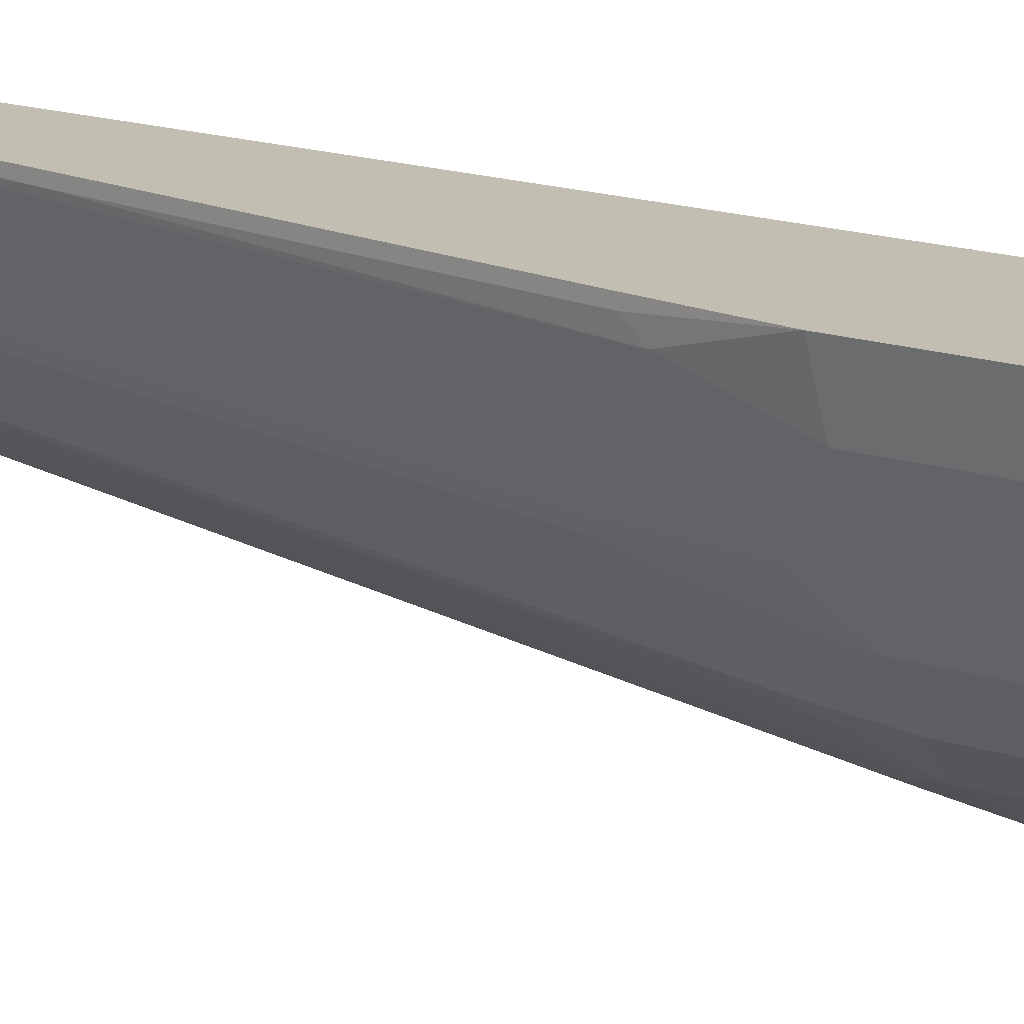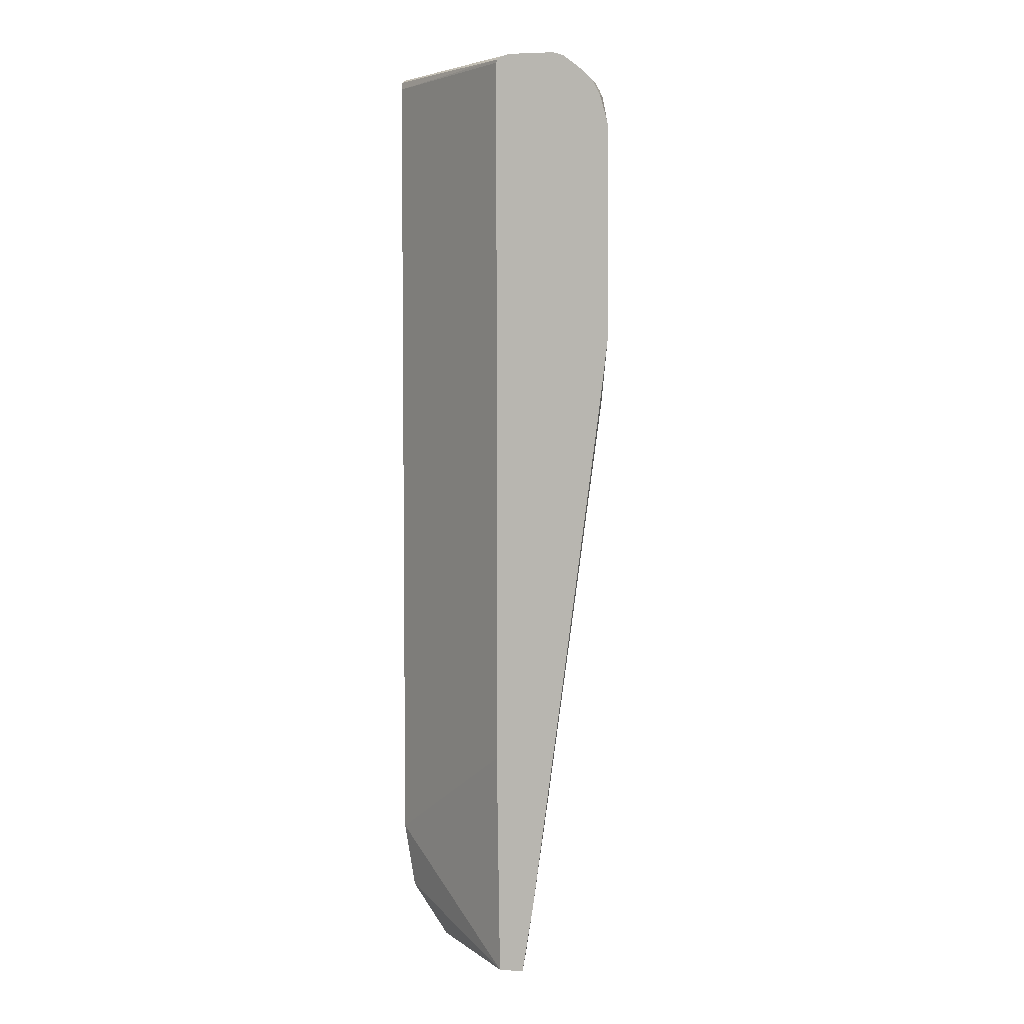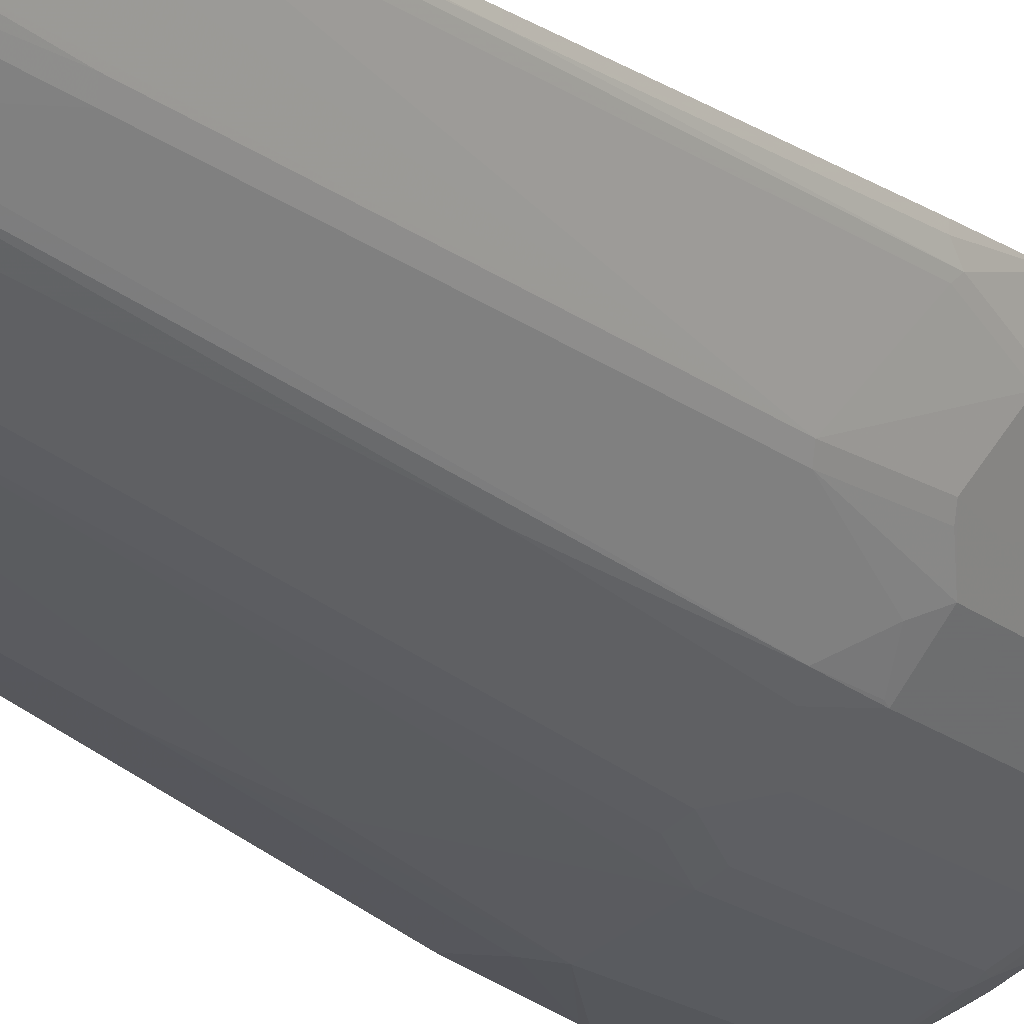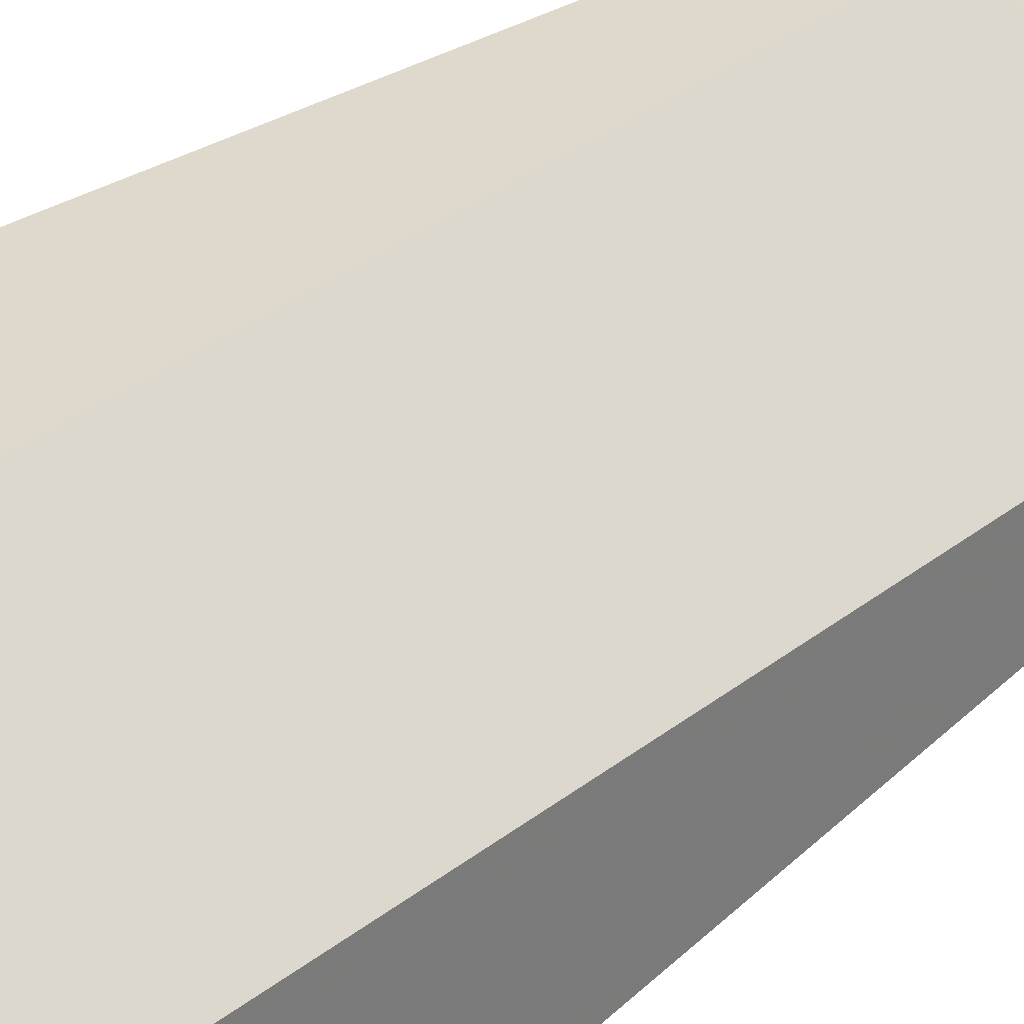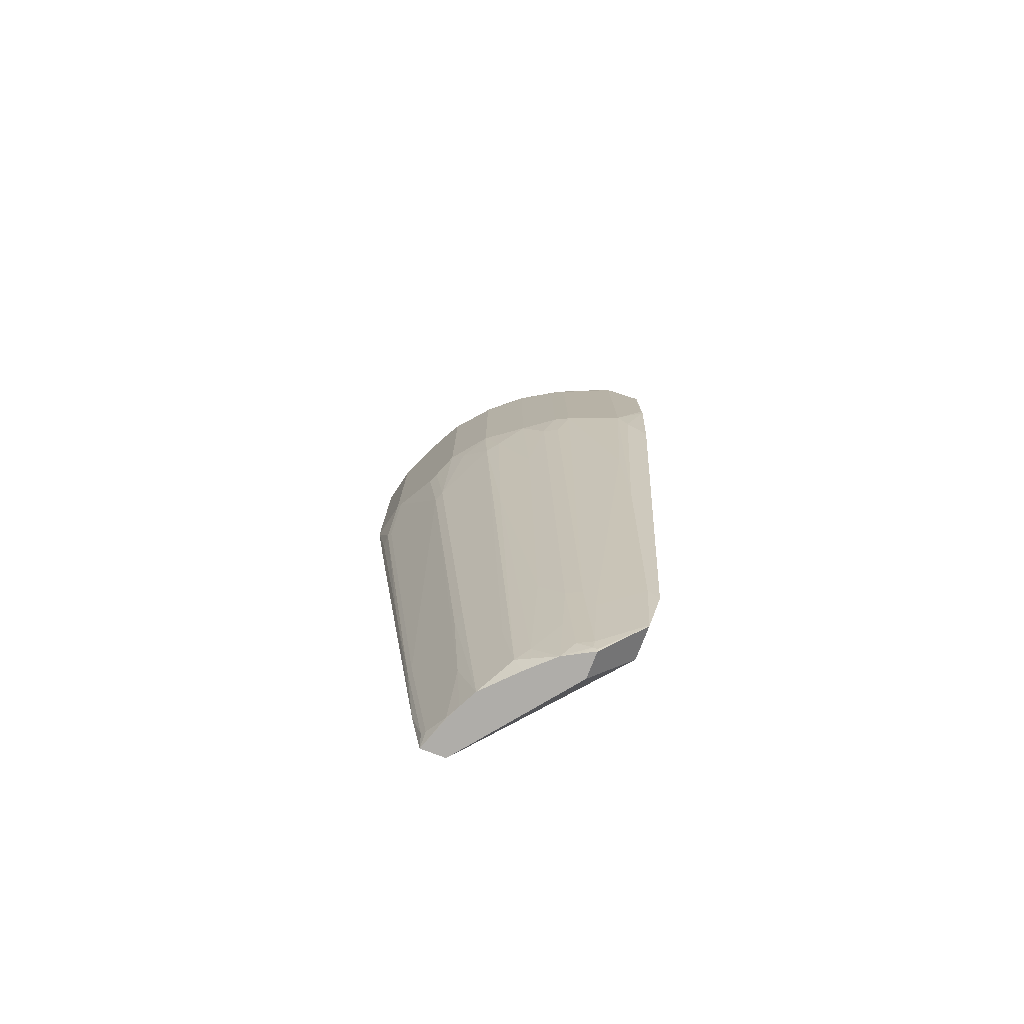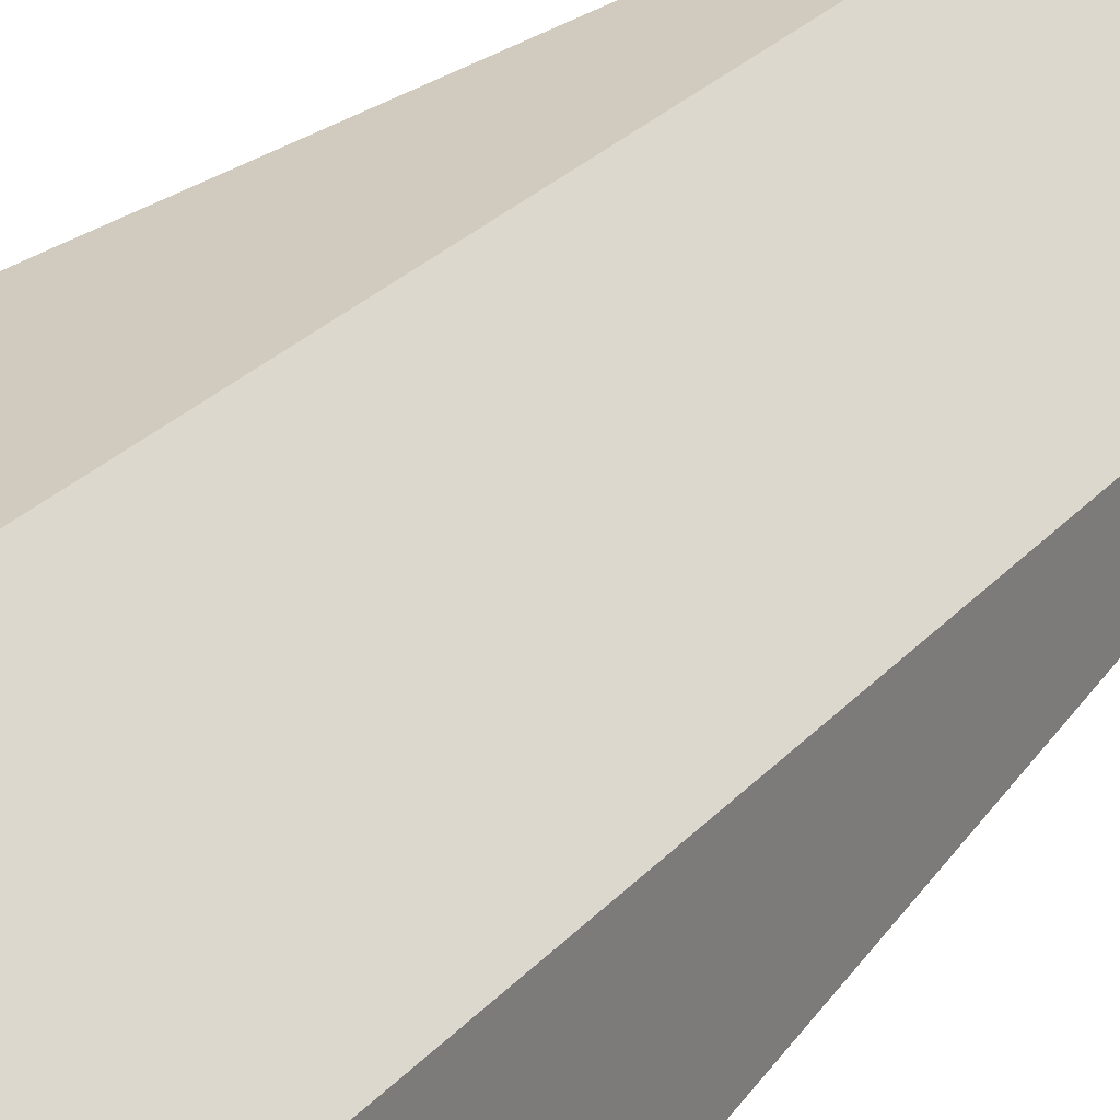
<metadata>
{"format":"obj","ext":"obj","renderer":"f3d","projection":"perspective","resolution":1024,"background":"white","views":[{"elev":17.3,"azim":122.2,"up":"+Z"},{"elev":4.4,"azim":12.0,"up":"+Y"},{"elev":-17.5,"azim":32.0,"up":"+Z"},{"elev":31.9,"azim":-138.2,"up":"+Z"},{"elev":-77.4,"azim":158.9,"up":"+Y"},{"elev":23.6,"azim":-151.3,"up":"+Z"}]}
</metadata>
<code>
v 0.06897 -0.5197 -0.1724
v 0.08653 -0.6219 -0.1554
v 0.08653 -0.6247 -0.1548
v 0.1517 -0.6962 -0.1179
v 0.1517 -0.7016 -0.1162
v 0.1576 -0.691 -0.1166
v 0.1719 -0.7016 -0.1053
v 0.1958 -0.7016 -0.09212
v 0.1785 -0.6737 -0.1094
v 0.1555 -0.6737 -0.1209
v 0.1555 -0.5528 -0.1382
v 0.1727 -0.5009 -0.1382
v 0.1209 0.08637 -0.2418
v 0.1037 -0.08628 -0.2246
v 0.0864 -0.5009 -0.1727
v 0.06913 -0.5182 -0.1727
v 0.06897 0.2761 -0.2764
v 0.06897 -0.5183 -0.1727
v 0.06897 0.6119 -0.2896
v 0.06897 0.4394 -0.2896
v 0.1037 0.3109 -0.2764
v 0.1209 0.3455 -0.2764
v 0.07117 0.4491 -0.2896
v 0.1209 0.6909 -0.2764
v 0.07117 0.6046 -0.2896
v 0.0864 0.7082 -0.2764
v 0.1296 0.6995 -0.2721
v 0.09503 0.7168 -0.2721
v 0.09503 0.7514 -0.2548
v 0.06897 0.7082 -0.2764
v 0.06897 0.7658 -0.2476
v 0.0864 0.7658 -0.2476
v 0.1382 0.7428 -0.2483
v 0.1296 0.7341 -0.2548
v 0.1382 0.7082 -0.2656
v 0.2073 0.7254 -0.231
v 0.1814 0.7341 -0.2375
v 0.1727 0.7484 -0.2303
v 0.2246 0.7428 -0.2138
v 0.1382 0.7658 -0.2303
v 0.1037 0.783 -0.213
v 0.19 0.783 -0.1785
v 0.2073 0.7902 -0.1576
v 0.1209 0.7902 -0.1921
v 0.1037 0.7946 -0.19
v 0.06897 0.7946 -0.19
v 0.06897 0.7946 -0.1209
v 0.06897 0.7772 -0.1036
v 0.06897 0.7892 -0.1078
v 0.2924 0.792 0.09644
v 0.3037 0.7946 0.09644
v 0.2814 0.7816 0.09644
v 0.2825 0.7866 0.09644
v 0.2876 0.7896 0.09644
v 0.2814 -0.3454 0.09644
v 0.4628 0.3382 0.09644
v 0.3246 -0.7016 0.09644
v 0.4491 0.2245 0.09644
v 0.4491 0.2245 0.08635
v 0.3973 -0.1727 0.08635
v 0.3973 -0.1727 0.09644
v 0.3419 -0.5945 0.09644
v 0.3282 -0.6737 0.08635
v 0.3627 -0.4318 0.08635
v 0.4491 0.2418 0.06908
v 0.4491 0.3455 0.03454
v 0.4448 0.3367 0.02589
v 0.4491 0.6737 0.03454
v 0.4146 0.7082 -0.03457
v 0.4491 0.7082 0.05181
v 0.4103 0.7254 -0.03672
v 0.403 0.7082 -0.05758
v 0.4059 0.7341 -0.03888
v 0.3858 0.6909 -0.09216
v 0.4103 0.3023 -0.04322
v 0.393 0.1641 -0.04322
v 0.4448 0.2332 0.06043
v 0.3584 -0.4405 0.07773
v 0.3239 -0.6823 0.07772
v 0.3066 -0.6996 0.04317
v 0.3051 -0.7016 0.04115
v 0.2959 -0.7016 0.02167
v 0.3066 -0.596 0.008612
v 0.2821 -0.7016 -0.00576
v 0.2865 -0.7016 0.09644
v 0.06897 -0.5197 -0.1037
v 0.08653 -0.6246 -0.1036
v 0.1517 -0.7016 -0.07555
v 0.2183 -0.7016 -0.07098
v 0.2476 -0.6737 -0.05757
v 0.2303 -0.6564 -0.07484
v 0.1958 -0.6046 -0.1094
v 0.1958 -0.5009 -0.1267
v 0.2303 -0.4491 -0.1094
v 0.2994 -0.01719 -0.1267
v 0.334 0.259 -0.1439
v 0.3167 0.2763 -0.1612
v 0.2649 0.1381 -0.1785
v 0.2821 0.3281 -0.1958
v 0.2476 0.2763 -0.213
v 0.2246 0.2763 -0.2246
v 0.2303 0.3455 -0.2303
v 0.2821 0.6909 -0.1958
v 0.3397 0.3455 -0.1497
v 0.3411 0.3367 -0.1468
v 0.3685 0.3109 -0.1094
v 0.3858 0.3455 -0.09216
v 0.3858 0.1727 -0.05758
v 0.3167 -0.4145 -0.02304
v 0.2649 -0.5701 -0.05756
v 0.3239 -0.4231 -0.008648
v 0.403 0.3109 -0.05758
v 0.3397 0.6737 -0.1497
v 0.3368 0.6823 -0.1511
v 0.3512 0.7082 -0.1267
v 0.2994 0.7082 -0.1785
v 0.2764 0.7082 -0.1965
v 0.285 0.7168 -0.1857
v 0.285 0.7341 -0.177
v 0.3195 0.7514 -0.1339
v 0.2505 0.7514 -0.1943
v 0.2505 0.7341 -0.2029
v 0.2419 0.7254 -0.2138
v 0.2246 0.6909 -0.231
v 0.2303 0.6737 -0.2303
v 0.2073 0.6737 -0.2418
v 0.216 0.6823 -0.2375
v 0.2332 0.7514 -0.2029
v 0.2419 0.7658 -0.1785
v 0.2677 0.7686 -0.1598
v 0.2591 0.773 -0.1576
v 0.285 0.7859 -0.108
v 0.2764 0.7902 -0.1058
v 0.2591 0.7946 -0.1036
v 0.19 0.7946 -0.1555
v 0.2936 0.7946 -0.06911
v 0.2936 0.7902 -0.08857
v 0.3023 0.7859 -0.09072
v 0.3368 0.7859 -0.03888
v 0.3368 0.7686 -0.09072
v 0.3714 0.7686 -0.03888
v 0.3714 0.7514 -0.07345
v 0.3887 0.7686 -0.00434
v 0.3743 0.7715 -0.02304
v 0.3915 0.7715 0.01149
v 0.403 0.7658 0.02302
v 0.4203 0.7658 0.07482
v 0.4088 0.7715 0.06334
v 0.3743 0.7888 0.04603
v 0.3397 0.7888 -0.02304
v 0.3282 0.7902 -0.03672
v 0.3282 0.7946 -0.0173
v 0.3627 0.7946 0.05181
v 0.3903 0.789 0.09644
v 0.3924 0.7877 0.09644
v 0.4203 0.7658 0.09644
v 0.4376 0.7484 0.09644
v 0.4376 0.7484 0.07482
v 0.4405 0.7341 0.0475
v 0.4059 0.7514 -0.00434
v 0.3541 0.7341 -0.108
v 0.3887 0.7168 -0.07345
v 0.4448 0.7254 0.04966
v 0.4434 0.737 0.06334
v 0.4491 0.7254 0.09644
v 0.4491 0.7254 0.06908
v 0.4628 0.6737 0.09644
v 0.4613 0.6815 0.09644
v 0.4601 0.6868 0.09644
v 0.3728 0.7946 0.09644
v 0.38 0.7929 0.09644
v 0.1987 0.7168 -0.2375
v 0.2073 0.3455 -0.2418
v 0.2347 -0.7016 -0.05536
f 139 138 137
f 45 47 135
f 137 138 133
f 137 133 134
f 137 134 136
f 134 135 136
f 135 47 136
f 43 44 45
f 131 129 43
f 43 135 134
f 43 134 133
f 129 40 42
f 129 42 43
f 131 43 133
f 131 133 132
f 131 132 130
f 139 140 138
f 43 45 135
f 141 140 139
f 151 150 139
f 141 143 142
f 148 155 147
f 148 154 155
f 148 149 154
f 149 153 154
f 149 152 153
f 149 150 152
f 152 150 151
f 131 130 129
f 141 142 140
f 141 139 150
f 145 144 150
f 145 150 149
f 145 149 148
f 145 148 147
f 145 147 146
f 145 146 143
f 145 143 144
f 144 143 141
f 144 141 150
f 129 130 121
f 125 103 102
f 40 121 128
f 117 116 103
f 107 104 113
f 103 113 104
f 114 113 103
f 114 103 116
f 114 116 115
f 114 115 74
f 114 74 113
f 117 118 116
f 74 107 113
f 112 108 107
f 112 107 75
f 112 75 108
f 75 76 108
f 109 108 76
f 111 109 76
f 111 76 83
f 111 83 84
f 74 75 107
f 129 121 40
f 119 118 117
f 119 120 116
f 39 40 128
f 39 128 121
f 39 121 123
f 36 37 39
f 36 39 123
f 36 123 124
f 36 124 127
f 127 124 125
f 119 116 118
f 127 125 126
f 155 156 147
f 117 103 125
f 117 125 124
f 117 124 123
f 117 123 122
f 119 117 122
f 119 122 121
f 119 121 120
f 125 102 126
f 155 154 156
f 120 121 130
f 156 157 158
f 127 126 27
f 127 27 172
f 36 172 27
f 36 127 172
f 122 123 121
f 73 163 71
f 163 70 71
f 167 68 70
f 167 66 68
f 167 56 66
f 167 168 56
f 56 168 52
f 51 52 168
f 51 136 47
f 171 170 154
f 171 154 153
f 171 153 170
f 24 27 126
f 24 126 22
f 173 22 126
f 173 13 22
f 111 84 109
f 84 85 88
f 89 84 88
f 174 84 89
f 174 89 90
f 174 90 84
f 80 83 76
f 14 15 17
f 151 139 137
f 14 17 21
f 14 22 13
f 173 126 102
f 101 173 102
f 10 12 9
f 12 93 9
f 12 101 93
f 12 173 101
f 12 13 173
f 14 21 22
f 152 151 137
f 152 137 136
f 152 136 153
f 162 74 161
f 115 161 74
f 115 116 120
f 115 120 161
f 132 133 138
f 132 138 130
f 138 140 130
f 120 130 140
f 73 74 162
f 142 120 140
f 142 73 161
f 143 73 142
f 143 160 73
f 146 160 143
f 146 159 160
f 146 158 159
f 146 147 158
f 156 158 147
f 142 161 120
f 156 154 157
f 73 162 161
f 159 163 73
f 153 136 170
f 170 136 51
f 170 51 154
f 154 51 168
f 157 154 168
f 165 157 168
f 169 166 165
f 169 165 168
f 159 73 160
f 169 168 166
f 166 167 70
f 166 70 163
f 166 163 164
f 166 164 165
f 165 164 157
f 158 157 164
f 158 164 159
f 159 164 163
f 166 168 167
f 110 109 84
f 49 47 48
f 110 90 96
f 31 45 32
f 41 32 45
f 41 45 44
f 41 44 43
f 41 43 42
f 41 42 40
f 41 40 32
f 33 32 40
f 38 33 40
f 38 40 39
f 38 39 37
f 38 37 33
f 35 33 37
f 35 37 36
f 35 36 27
f 35 27 33
f 34 33 27
f 46 45 31
f 46 47 45
f 46 31 47
f 31 19 47
f 58 56 57
f 57 56 55
f 55 56 52
f 55 52 48
f 54 53 50
f 54 50 49
f 54 49 53
f 53 49 48
f 29 34 27
f 53 48 52
f 50 52 51
f 50 51 47
f 50 47 49
f 110 84 90
f 48 47 1
f 19 1 47
f 26 19 30
f 30 19 31
f 53 52 50
f 58 59 56
f 29 33 34
f 29 31 32
f 11 2 15
f 11 15 14
f 11 14 13
f 11 13 12
f 11 12 10
f 11 10 2
f 4 2 10
f 6 4 10
f 6 10 9
f 6 9 8
f 7 6 8
f 7 8 5
f 7 5 6
f 6 5 4
f 4 5 3
f 4 3 2
f 2 3 1
f 16 15 2
f 16 17 15
f 18 17 16
f 18 1 17
f 29 30 31
f 29 26 30
f 28 26 29
f 28 27 26
f 26 27 24
f 26 24 19
f 24 25 19
f 20 19 25
f 29 32 33
f 23 20 25
f 23 24 22
f 23 22 20
f 20 22 21
f 20 21 17
f 20 17 19
f 17 1 19
f 18 16 2
f 18 2 1
f 23 25 24
f 58 60 59
f 28 29 27
f 61 62 60
f 95 96 90
f 95 90 91
f 95 91 94
f 94 91 93
f 92 93 91
f 92 9 93
f 8 9 92
f 8 92 91
f 8 91 90
f 8 90 89
f 8 89 88
f 5 8 88
f 5 88 3
f 87 3 88
f 87 88 85
f 87 85 86
f 87 86 3
f 95 97 96
f 95 94 97
f 98 97 94
f 98 100 99
f 61 60 58
f 110 96 109
f 96 108 109
f 106 108 96
f 106 107 108
f 106 104 107
f 105 104 106
f 105 106 96
f 3 86 1
f 105 96 104
f 97 99 104
f 99 103 104
f 99 102 103
f 100 102 99
f 100 101 102
f 100 93 101
f 98 94 93
f 98 93 100
f 97 104 96
f 86 48 1
f 98 99 97
f 55 86 85
f 72 69 74
f 72 74 73
f 72 73 71
f 72 71 69
f 69 71 70
f 69 70 68
f 69 68 67
f 67 66 65
f 69 75 74
f 65 66 56
f 60 65 59
f 60 64 65
f 60 62 64
f 62 63 64
f 62 57 63
f 58 57 62
f 55 48 86
f 61 58 62
f 65 56 59
f 69 67 75
f 67 68 66
f 77 76 67
f 57 55 85
f 57 85 84
f 67 76 75
f 81 57 84
f 82 81 84
f 82 84 83
f 82 83 80
f 81 80 57
f 77 67 65
f 77 65 64
f 82 80 81
f 78 77 64
f 79 78 64
f 79 64 63
f 79 63 57
f 79 57 80
f 79 80 76
f 79 76 78
f 78 76 77

</code>
